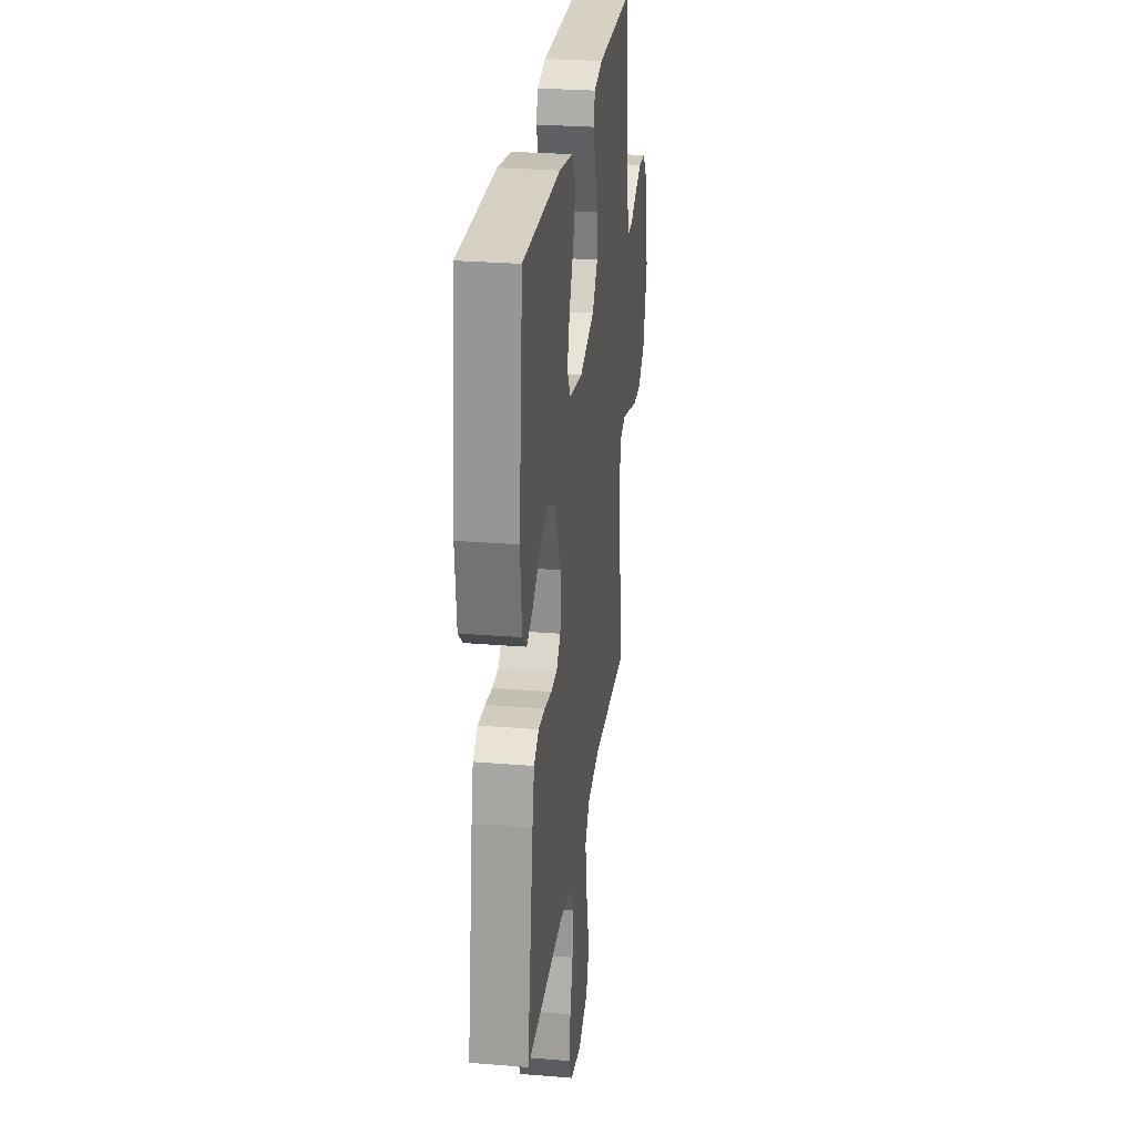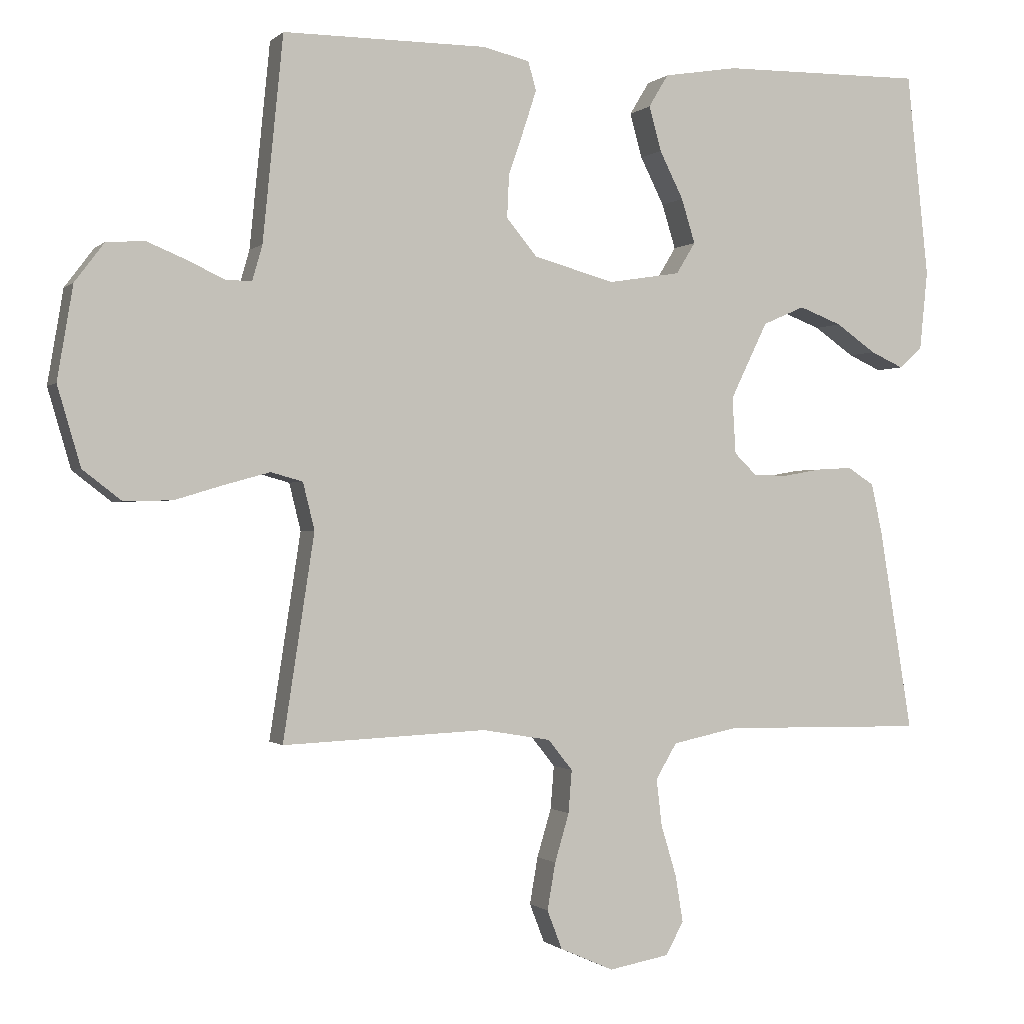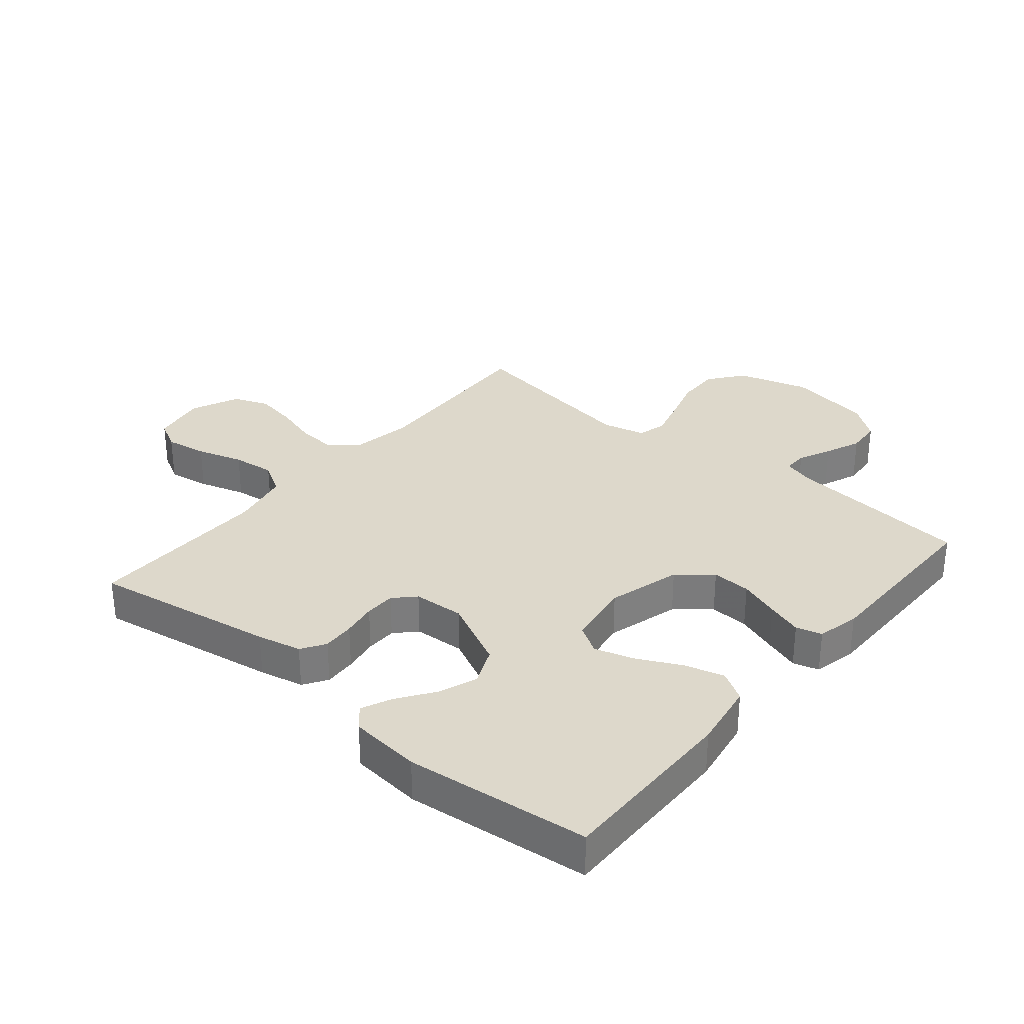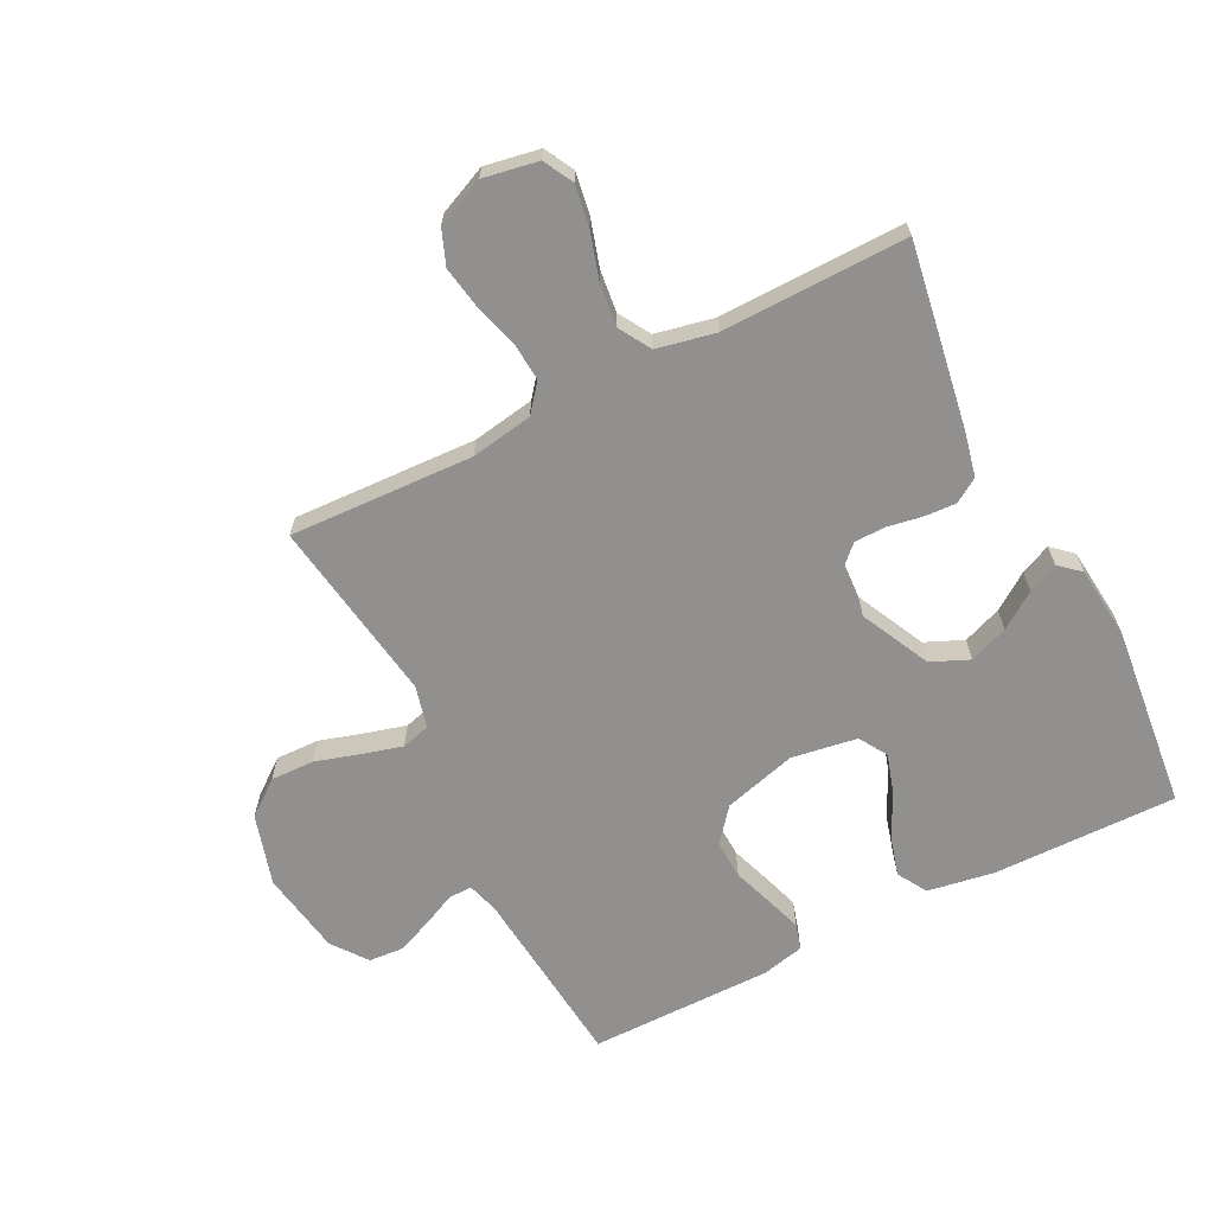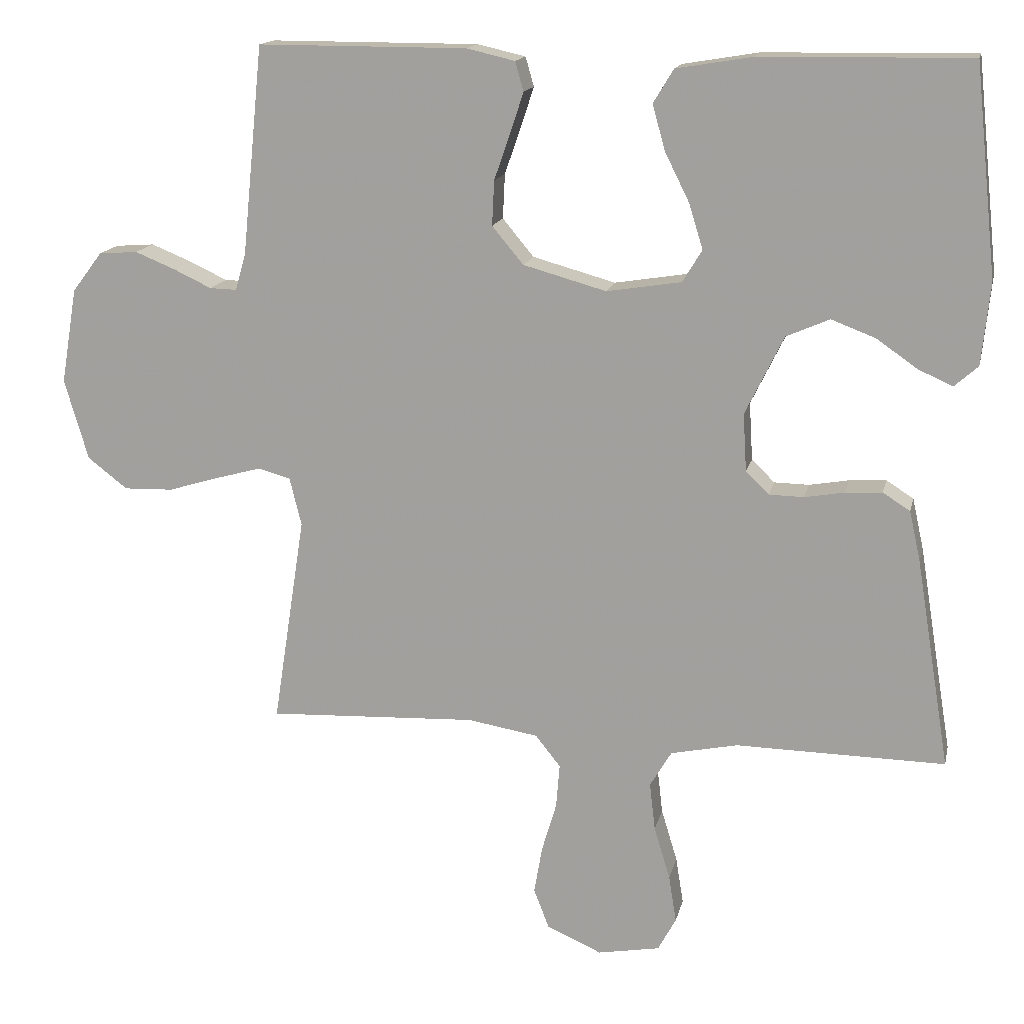
<metadata>
{"format":"obj","ext":"obj","renderer":"f3d","projection":"perspective","resolution":1024,"background":"white","views":[{"elev":27.1,"azim":-82.8,"up":"+Z"},{"elev":-0.6,"azim":159.0,"up":"+Z"},{"elev":31.5,"azim":-50.1,"up":"+Y"},{"elev":-65.7,"azim":-153.1,"up":"+Y"},{"elev":15.3,"azim":-167.7,"up":"+Z"}]}
</metadata>
<code>
v -0.5 0.07 -0.5
v -0.451 0.07 -0.2
v -0.435 0.07 -0.128
v -0.396 0.07 -0.103
v -0.343 0.07 -0.106
v -0.286 0.07 -0.116
v -0.236 0.07 -0.115
v -0.203 0.07 -0.083
v -0.198 0.07 0
v -0.253 0.07 0.113
v -0.315 0.07 0.14
v -0.378 0.07 0.116
v -0.437 0.07 0.075
v -0.486 0.07 0.053
v -0.52 0.07 0.083
v -0.532 0.07 0.2
v -0.5 0.07 0.5
v -0.2 0.07 0.496
v -0.091 0.07 0.478
v -0.062 0.07 0.43
v -0.08 0.07 0.365
v -0.115 0.07 0.295
v -0.135 0.07 0.23
v -0.107 0.07 0.184
v 0 0.07 0.167
v 0.119 0.07 0.2
v 0.164 0.07 0.254
v 0.161 0.07 0.318
v 0.138 0.07 0.384
v 0.119 0.07 0.442
v 0.131 0.07 0.484
v 0.2 0.07 0.5
v 0.5 0.07 0.5
v 0.53 0.07 0.2
v 0.545 0.07 0.148
v 0.584 0.07 0.149
v 0.637 0.07 0.174
v 0.696 0.07 0.198
v 0.752 0.07 0.194
v 0.795 0.07 0.137
v 0.818 0.07 0
v 0.784 0.07 -0.116
v 0.727 0.07 -0.16
v 0.656 0.07 -0.158
v 0.583 0.07 -0.136
v 0.518 0.07 -0.118
v 0.471 0.07 -0.131
v 0.454 0.07 -0.2
v 0.5 0.07 -0.5
v 0.2 0.07 -0.487
v 0.099 0.07 -0.504
v 0.063 0.07 -0.549
v 0.068 0.07 -0.612
v 0.089 0.07 -0.683
v 0.101 0.07 -0.752
v 0.079 0.07 -0.809
v 0 0.07 -0.844
v -0.089 0.07 -0.828
v -0.115 0.07 -0.78
v -0.104 0.07 -0.712
v -0.081 0.07 -0.636
v -0.073 0.07 -0.567
v -0.104 0.07 -0.515
v -0.2 0.07 -0.495
v -0.5 0 -0.5
v -0.451 0 -0.2
v -0.435 0 -0.128
v -0.396 0 -0.103
v -0.343 0 -0.106
v -0.286 0 -0.116
v -0.236 0 -0.115
v -0.203 0 -0.083
v -0.198 0 0
v -0.253 0 0.113
v -0.315 0 0.14
v -0.378 0 0.116
v -0.437 0 0.075
v -0.486 0 0.053
v -0.52 0 0.083
v -0.532 0 0.2
v -0.5 0 0.5
v -0.2 0 0.496
v -0.091 0 0.478
v -0.062 0 0.43
v -0.08 0 0.365
v -0.115 0 0.295
v -0.135 0 0.23
v -0.107 0 0.184
v 0 0 0.167
v 0.119 0 0.2
v 0.164 0 0.254
v 0.161 0 0.318
v 0.138 0 0.384
v 0.119 0 0.442
v 0.131 0 0.484
v 0.2 0 0.5
v 0.5 0 0.5
v 0.53 0 0.2
v 0.545 0 0.148
v 0.584 0 0.149
v 0.637 0 0.174
v 0.696 0 0.198
v 0.752 0 0.194
v 0.795 0 0.137
v 0.818 0 0
v 0.784 0 -0.116
v 0.727 0 -0.16
v 0.656 0 -0.158
v 0.583 0 -0.136
v 0.518 0 -0.118
v 0.471 0 -0.131
v 0.454 0 -0.2
v 0.5 0 -0.5
v 0.2 0 -0.487
v 0.099 0 -0.504
v 0.063 0 -0.549
v 0.068 0 -0.612
v 0.089 0 -0.683
v 0.101 0 -0.752
v 0.079 0 -0.809
v 0 0 -0.844
v -0.089 0 -0.828
v -0.115 0 -0.78
v -0.104 0 -0.712
v -0.081 0 -0.636
v -0.073 0 -0.567
v -0.104 0 -0.515
v -0.2 0 -0.495
f 59 60 61
f 58 59 61
f 57 58 61
f 56 57 61
f 55 56 61
f 54 55 61
f 53 54 61
f 52 53 61 62
f 51 52 62 63
f 48 49 50
f 51 63 64
f 50 51 64
f 48 50 64
f 47 48 64
f 43 44 45
f 42 43 45
f 41 42 45
f 40 41 45
f 39 40 45
f 38 39 45
f 37 38 45
f 36 37 45
f 35 36 45 46
f 34 35 46 47
f 33 34 47
f 32 33 47
f 31 32 47
f 30 31 47
f 29 30 47
f 28 29 47
f 20 21 22
f 19 20 22
f 18 19 22
f 17 18 22
f 16 17 22
f 15 16 22
f 14 15 22
f 12 13 14
f 12 14 22
f 11 12 22 23
f 4 5 6
f 3 4 6
f 2 3 6
f 1 2 6
f 64 1 6
f 64 6 7
f 47 64 7 8
f 27 28 47
f 26 27 47
f 47 8 9
f 26 47 9
f 25 26 9
f 24 25 9 10
f 10 11 23 24
f 125 124 123
f 125 123 122
f 125 122 121
f 125 121 120
f 125 120 119
f 125 119 118
f 125 118 117
f 126 125 117 116
f 127 126 116 115
f 114 113 112
f 128 127 115
f 128 115 114
f 128 114 112
f 128 112 111
f 109 108 107
f 109 107 106
f 109 106 105
f 109 105 104
f 109 104 103
f 109 103 102
f 109 102 101
f 109 101 100
f 110 109 100 99
f 111 110 99 98
f 111 98 97
f 111 97 96
f 111 96 95
f 111 95 94
f 111 94 93
f 111 93 92
f 86 85 84
f 86 84 83
f 86 83 82
f 86 82 81
f 86 81 80
f 86 80 79
f 86 79 78
f 78 77 76
f 86 78 76
f 87 86 76 75
f 70 69 68
f 70 68 67
f 70 67 66
f 70 66 65
f 70 65 128
f 71 70 128
f 72 71 128 111
f 111 92 91
f 111 91 90
f 73 72 111
f 73 111 90
f 73 90 89
f 74 73 89 88
f 88 87 75 74
f 1 65 66 2
f 2 66 67 3
f 3 67 68 4
f 4 68 69 5
f 5 69 70 6
f 6 70 71 7
f 7 71 72 8
f 8 72 73 9
f 9 73 74 10
f 10 74 75 11
f 11 75 76 12
f 12 76 77 13
f 13 77 78 14
f 14 78 79 15
f 15 79 80 16
f 16 80 81 17
f 17 81 82 18
f 18 82 83 19
f 19 83 84 20
f 20 84 85 21
f 21 85 86 22
f 22 86 87 23
f 23 87 88 24
f 24 88 89 25
f 25 89 90 26
f 26 90 91 27
f 27 91 92 28
f 28 92 93 29
f 29 93 94 30
f 30 94 95 31
f 31 95 96 32
f 32 96 97 33
f 33 97 98 34
f 34 98 99 35
f 35 99 100 36
f 36 100 101 37
f 37 101 102 38
f 38 102 103 39
f 39 103 104 40
f 40 104 105 41
f 41 105 106 42
f 42 106 107 43
f 43 107 108 44
f 44 108 109 45
f 45 109 110 46
f 46 110 111 47
f 47 111 112 48
f 48 112 113 49
f 49 113 114 50
f 50 114 115 51
f 51 115 116 52
f 52 116 117 53
f 53 117 118 54
f 54 118 119 55
f 55 119 120 56
f 56 120 121 57
f 57 121 122 58
f 58 122 123 59
f 59 123 124 60
f 60 124 125 61
f 61 125 126 62
f 62 126 127 63
f 63 127 128 64
f 64 128 65 1

</code>
